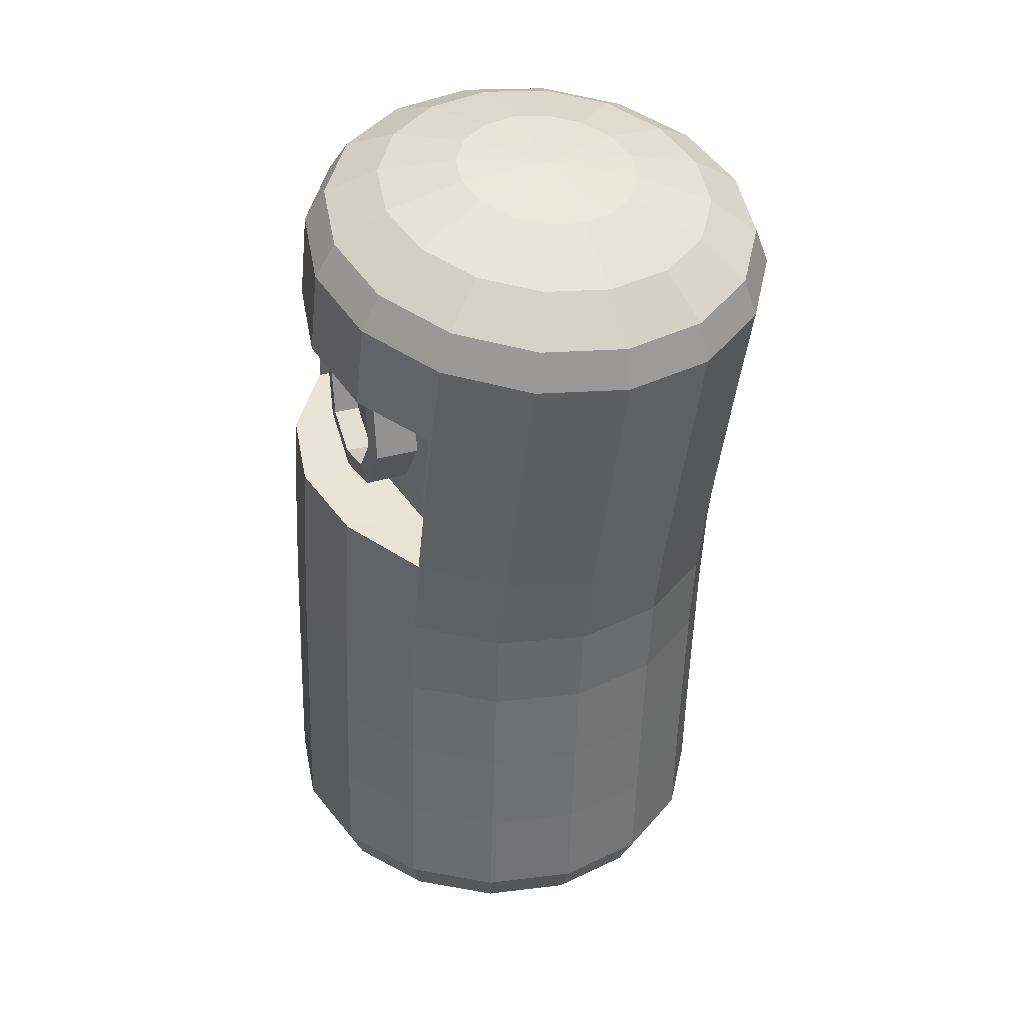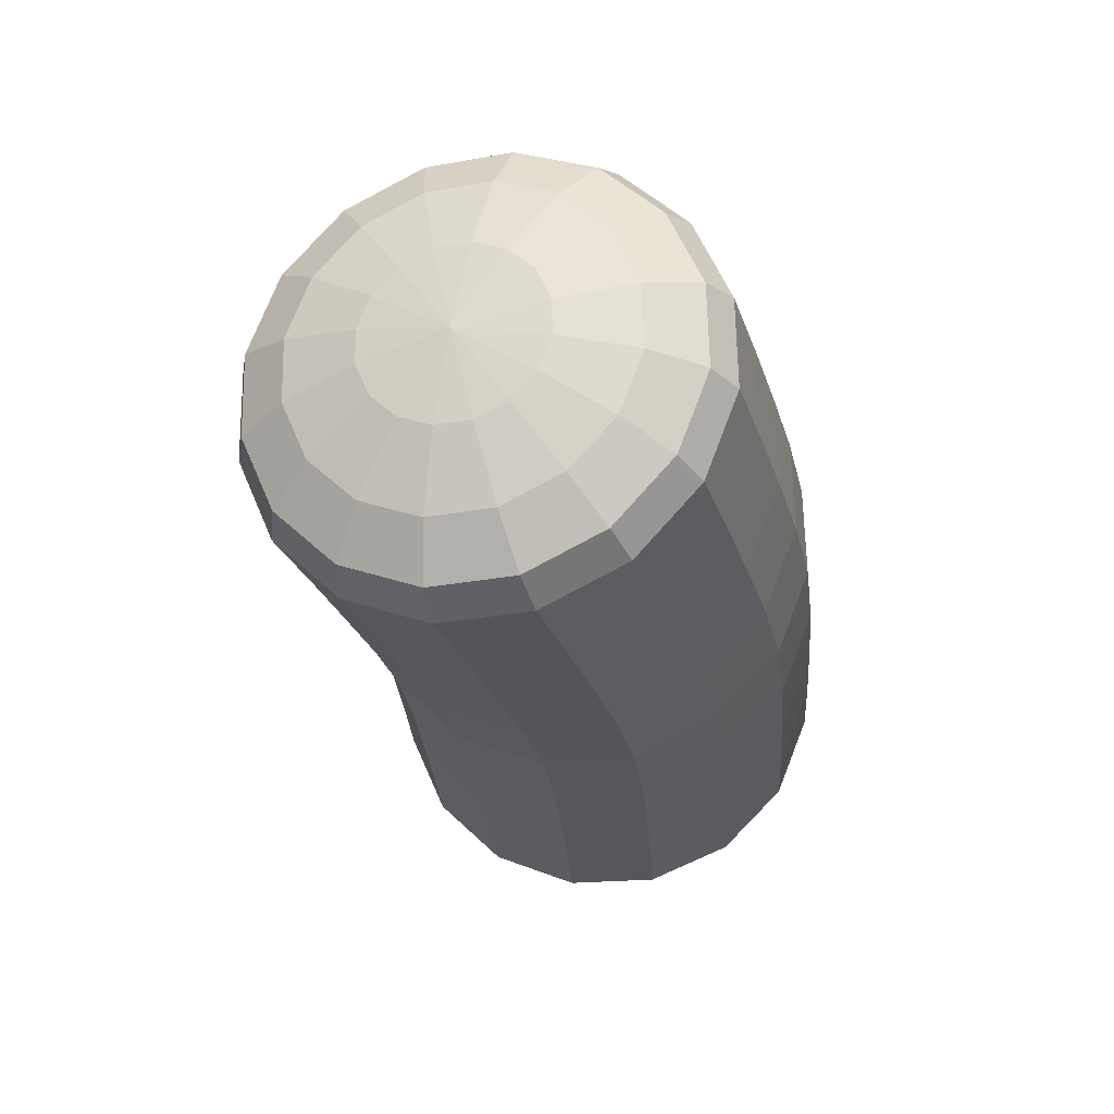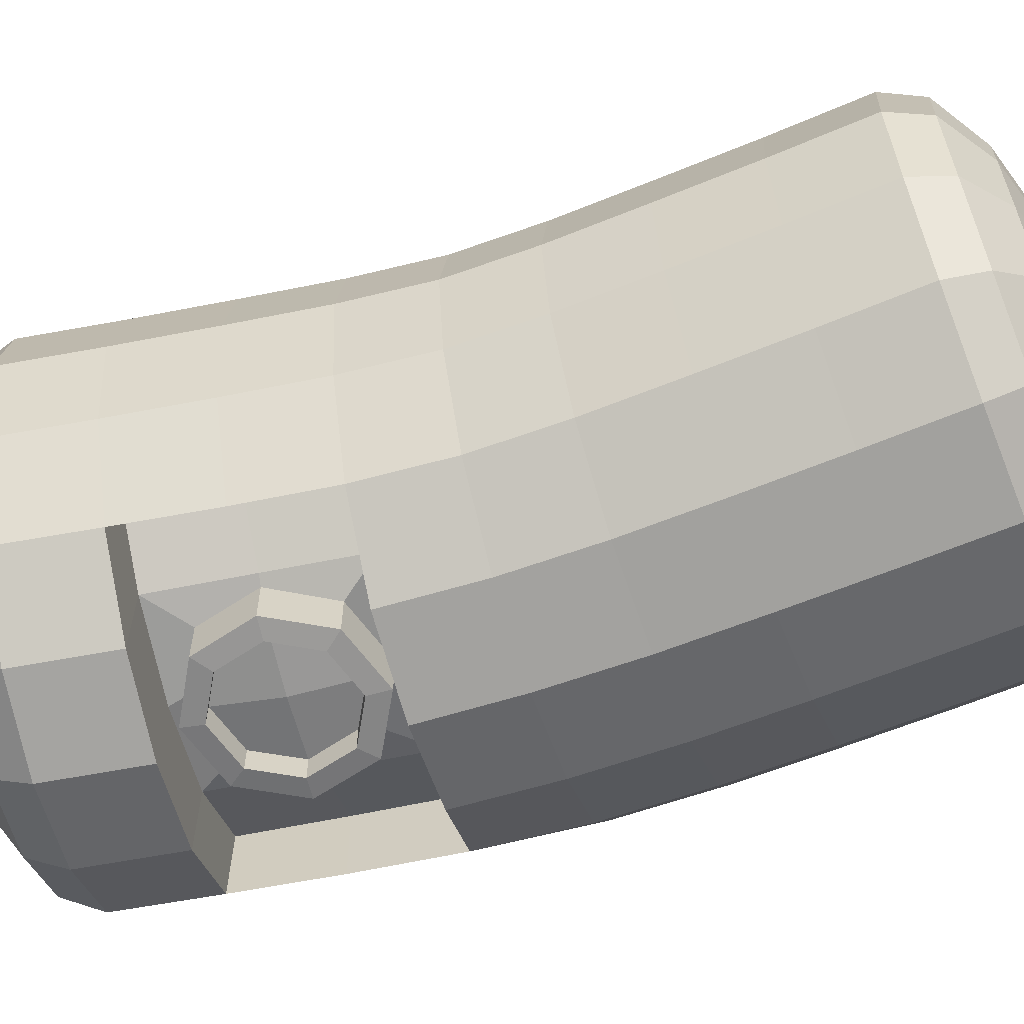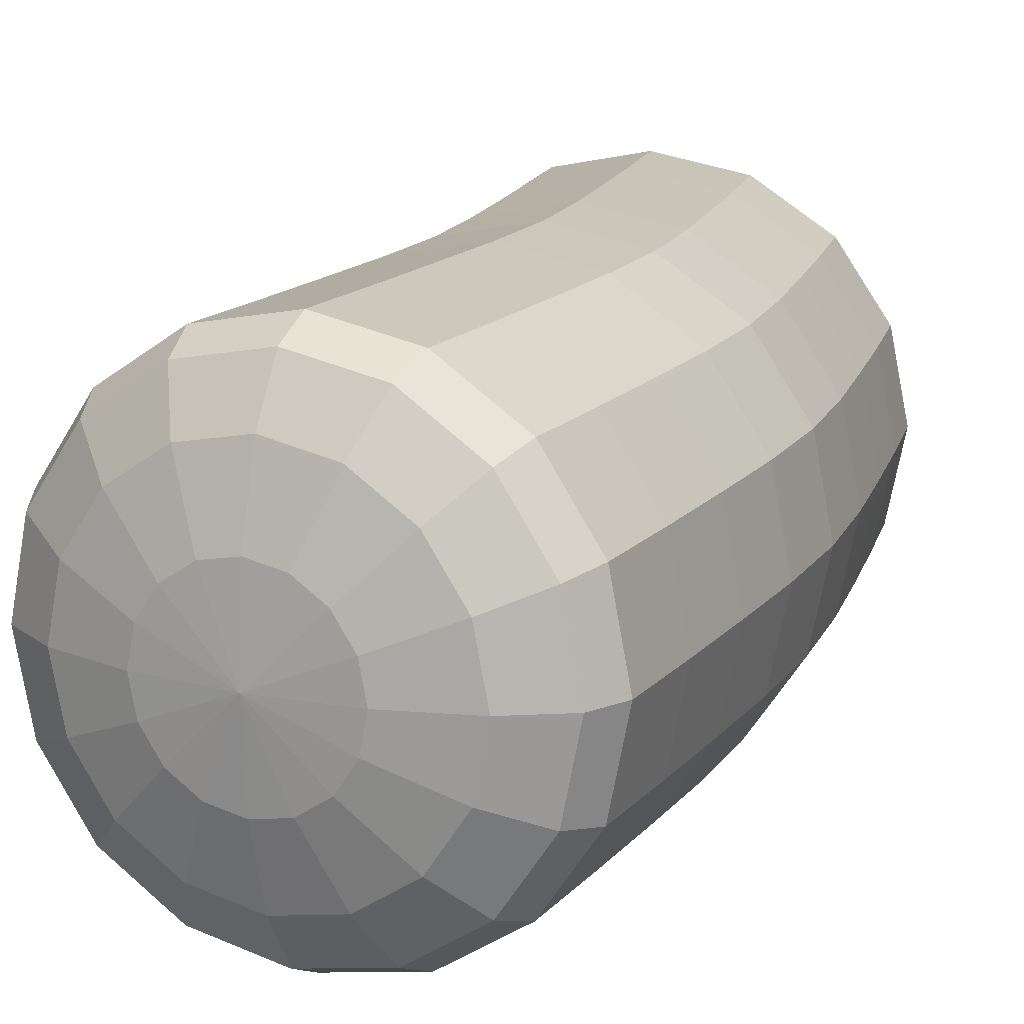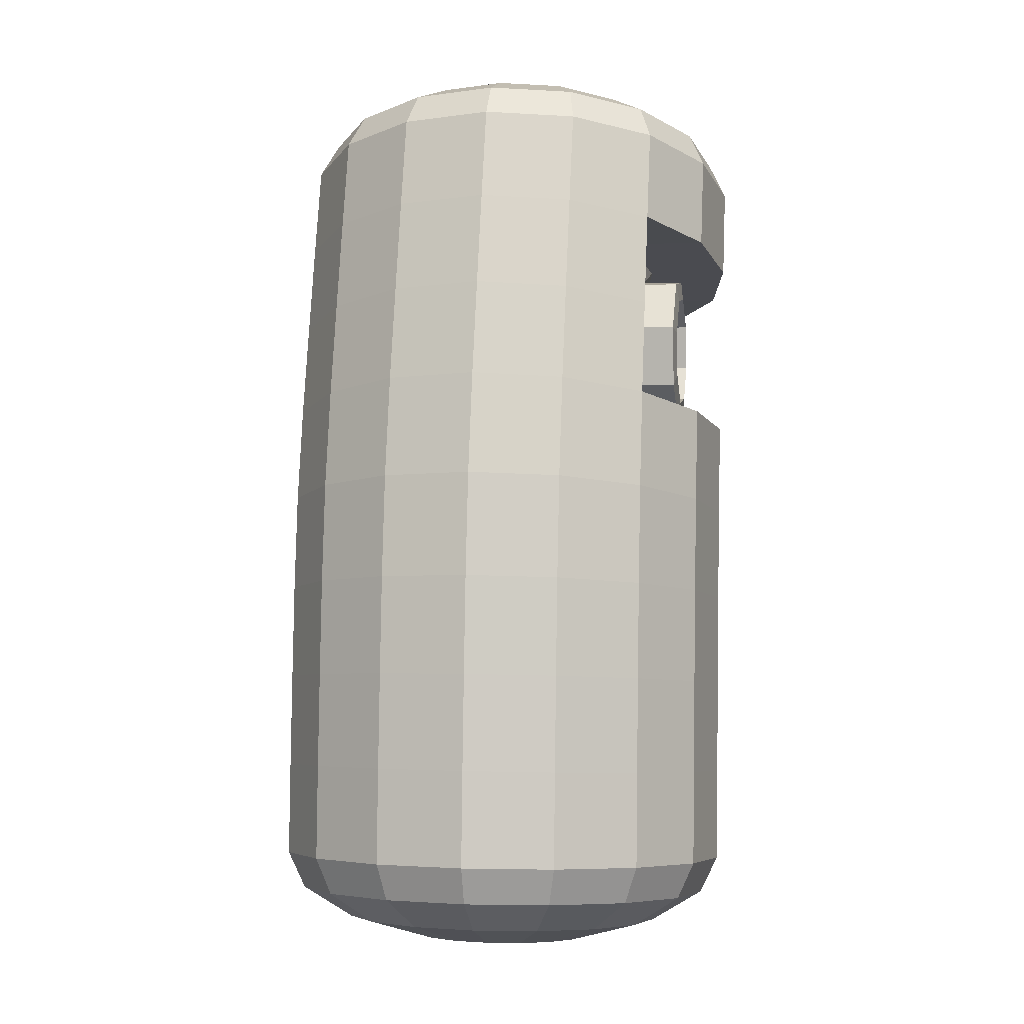
<metadata>
{"format":"obj","ext":"obj","renderer":"f3d","projection":"perspective","resolution":1024,"background":"white","views":[{"elev":31.3,"azim":-112.2,"up":"+Y"},{"elev":61.9,"azim":-12.1,"up":"+Y"},{"elev":-62.4,"azim":-63.0,"up":"+Z"},{"elev":15.4,"azim":30.2,"up":"+Z"},{"elev":-0.2,"azim":99.8,"up":"+Y"}]}
</metadata>
<code>
o Sphere
v -0.01771 0.2032 0.5
v -0.01098 0.1254 0.4619
v -0.005208 0.05953 0.3536
v -0.001354 0.01548 0.1913
v -0.2083 0.1865 0.4619
v -0.1871 0.11 0.4268
v -0.14 0.04773 0.3266
v -0.0743 0.009095 0.1768
v -0.37 0.1724 0.3536
v -0.3364 0.09698 0.3266
v -0.2543 0.03774 0.25
v -0.1361 0.003685 0.1353
v -0.478 0.163 0.1913
v -0.4361 0.08825 0.1768
v -0.3306 0.03106 0.1353
v -0.1775 7e-05 0.07322
v -0.5159 0.1596 -0
v -0.4712 0.08519 -0
v -0.3574 0.02871 -0
v -0.192 -0.001199 -0
v -0.478 0.163 -0.1913
v -0.4361 0.08825 -0.1768
v -0.3306 0.03106 -0.1353
v -0.1775 7e-05 -0.07322
v -0.37 0.1724 -0.3536
v -0.3364 0.09698 -0.3266
v -0.2543 0.03774 -0.25
v -0.1361 0.003685 -0.1353
v -0.2084 0.1865 -0.4619
v -0.1871 0.11 -0.4268
v -0.14 0.04773 -0.3266
v -0.0743 0.009095 -0.1768
v -0.01778 0.2032 -0.5
v -0.01098 0.1254 -0.4619
v -0.005208 0.05953 -0.3536
v -0.001354 0.01548 -0.1913
v -0 -0 -0
v 0.1728 0.2199 -0.4619
v 0.1651 0.1409 -0.4268
v 0.1296 0.07132 -0.3266
v 0.07159 0.02186 -0.1768
v 0.3344 0.234 -0.3536
v 0.3144 0.1539 -0.3266
v 0.2438 0.08131 -0.25
v 0.1334 0.02727 -0.1353
v 0.4424 0.2435 -0.1913
v 0.4142 0.1626 -0.1768
v 0.3202 0.08799 -0.1353
v 0.1747 0.03088 -0.07322
v 0.4803 0.2468 -0
v 0.4492 0.1657 -0
v 0.347 0.09034 -0
v 0.1893 0.03215 -0
v 0.4424 0.2435 0.1913
v 0.4142 0.1626 0.1768
v 0.3202 0.08799 0.1353
v 0.1747 0.03088 0.07322
v 0.3345 0.234 0.3536
v 0.3144 0.1539 0.3266
v 0.2438 0.08131 0.25
v 0.1334 0.02727 0.1353
v 0.1729 0.2199 0.4619
v 0.1651 0.1409 0.4268
v 0.1296 0.07132 0.3266
v 0.07159 0.02186 0.1768
v -0.3305 1.904 0.3536
v -0.3134 1.841 0.4619
v -0.2928 1.765 0.5
v -0.4127 1.928 0.1768
v -0.4612 1.869 0.3266
v -0.4841 1.795 0.4268
v -0.4776 1.716 0.4619
v -0.4726 1.912 0.1353
v -0.572 1.84 0.25
v -0.6289 1.756 0.3266
v -0.6341 1.674 0.3536
v -0.5127 1.901 0.07322
v -0.646 1.82 0.1353
v -0.7256 1.73 0.1768
v -0.7384 1.646 0.1913
v -0.5268 1.898 -0
v -0.6287 1.274 -0.1913
v -0.672 1.813 -0
v -0.5407 0.918 -0.1913
v -0.7596 1.721 -0
v -0.5044 0.5527 -0.1913
v -0.7746 1.637 -0
v -0.3971 0.5642 -0.3536
v -0.5127 1.901 -0.07322
v -0.4345 0.938 -0.3536
v -0.646 1.82 -0.1353
v -0.5209 1.303 -0.3536
v -0.7251 1.73 -0.1768
v 0.2652 1.493 0.1913
v -0.7368 1.648 -0.1913
v 0.3661 1.076 0.1913
v -0.4726 1.912 -0.1353
v 0.4134 0.6495 0.1913
v -0.572 1.84 -0.25
v 0.3058 0.6382 0.3536
v -0.6279 1.757 -0.3266
v 0.2597 1.057 0.3536
v -0.631 1.676 -0.3536
v 0.1599 1.467 0.3536
v -0.4127 1.928 -0.1768
v 0.3027 1.501 -0
v -0.4612 1.869 -0.3266
v 0.4035 1.082 -0
v -0.4841 1.795 -0.4268
v 0.4511 0.6534 -0
v -0.4763 1.716 -0.4619
v -0.6667 1.263 -0
v -0.342 1.947 -0.1913
v -0.5778 0.9105 -0
v -0.3305 1.904 -0.3536
v -0.542 0.5485 -0
v -0.3134 1.841 -0.4619
v -0.6303 1.271 0.1913
v -0.2924 1.765 -0.5
v -0.5404 0.9166 0.1913
v -0.2712 1.966 -0.1768
v -0.504 0.5524 0.1913
v -0.1998 1.939 -0.3266
v 0.1654 1.463 -0.3536
v -0.1426 1.886 -0.4268
v 0.2602 1.055 -0.3536
v -0.1068 1.815 -0.4619
v 0.3053 0.6375 -0.3536
v -0.2113 1.982 -0.1353
v 0.4132 0.6491 -0.1913
v -0.08903 1.969 -0.25
v 0.3663 1.075 -0.1913
v 0.003029 1.925 -0.3266
v 0.2673 1.491 -0.1913
v 0.05224 1.856 -0.3536
v -0.346 1.962 -0
v -0.1712 1.993 -0.07322
v 0.101 1.027 -0.4619
v -0.015 1.989 -0.1353
v 0.1439 0.6205 -0.4619
v 0.09921 1.951 -0.1768
v -0.5254 1.297 0.3536
v 0.1559 1.884 -0.1913
v -0.434 0.9351 0.3536
v -0.1571 1.997 -0
v -0.3963 0.5638 0.3536
v 0.01099 1.996 -0
v 0.002622 1.428 0.4619
v 0.1328 1.96 -0
v 0.1006 1.029 0.4619
v 0.1916 1.894 -0
v 0.1448 0.6211 0.4619
v -0.1712 1.993 0.07322
v -0.04522 0.601 0.5
v -0.015 1.989 0.1353
v -0.08716 0.9962 0.5
v 0.09885 1.951 0.1768
v -0.1828 1.382 0.5
v 0.1541 1.884 0.1913
v -0.3683 1.336 0.4619
v -0.2113 1.982 0.1353
v -0.2749 0.9631 0.4619
v -0.08903 1.969 0.25
v -0.2352 0.5808 0.4619
v 0.002124 1.925 0.3266
v 0.04897 1.856 0.3536
v -0.08716 0.9962 -0.5
v -0.2712 1.966 0.1768
v -0.0463 0.6008 -0.5
v -0.1998 1.939 0.3266
v -0.1426 1.886 0.4268
v -0.2753 0.9658 -0.4619
v -0.1079 1.815 0.4619
v -0.342 1.947 0.1913
v -0.2363 0.5811 -0.4619
v -0.421 1.526 -0.4619
v -0.237 1.574 -0.5
v -0.4215 1.526 0.4619
v -0.05131 1.622 0.4619
v -0.5784 1.485 0.3536
v -0.05098 1.622 -0.4619
v 0.1095 1.661 -0.3536
v -0.683 1.459 0.1913
v -0.7194 1.45 -0
v 0.2482 1.698 -0
v 0.2108 1.689 0.1913
v -0.6817 1.46 -0.1913
v -0.575 1.488 -0.3536
v 0.1057 1.662 0.3536
v 0.2125 1.688 -0.1913
v -0.2365 1.574 0.5
v -0.5793 1.092 -0.1913
v -0.4717 1.121 -0.3536
v 0.3189 1.291 0.1913
v 0.2133 1.267 0.3536
v 0.3563 1.298 -0
v -0.6169 1.082 -0
v -0.5801 1.089 0.1913
v 0.218 1.261 -0.3536
v 0.3204 1.288 -0.1913
v 0.06598 1.225 -0.4619
v -0.4747 1.112 0.3536
v 0.0554 1.232 0.4619
v -0.1308 1.19 0.5
v -0.3169 1.148 0.4619
v -0.1201 1.192 -0.5
v -0.3099 1.157 -0.4619
v -0.5195 0.7417 -0.1913
v -0.4127 0.7558 -0.3536
v 0.395 0.8576 0.1913
v 0.2878 0.8441 0.3536
v 0.4326 0.8622 -0
v -0.5569 0.7365 -0
v -0.519 0.741 0.1913
v 0.2873 0.8427 -0.3536
v 0.3948 0.8569 -0.1913
v 0.1264 0.8223 -0.4619
v -0.4118 0.7546 0.3536
v 0.1273 0.8236 0.4619
v -0.06196 0.7993 0.5
v -0.2513 0.7751 0.4619
v -0.06329 0.7991 -0.5
v -0.2526 0.776 -0.4619
v -0.03004 0.4024 0.5
v 0.429 0.446 -0.1913
v 0.3216 0.4361 0.3536
v -0.3827 0.3689 -0.3536
v -0.4902 0.3585 -0.1913
v 0.4293 0.4464 0.1913
v 0.467 0.4499 -0
v -0.5278 0.3547 -0
v -0.4897 0.3583 0.1913
v 0.3208 0.4355 -0.3536
v 0.1592 0.4201 -0.4619
v -0.3818 0.3686 0.3536
v 0.1603 0.4207 0.4619
v -0.2204 0.3841 0.4619
v -0.03136 0.4021 -0.5
v -0.2216 0.3842 -0.4619
v -0.5221 1.301 -0.1819
v -0.3513 1.34 -0.3073
v 0.002935 1.428 -0.2903
v 0.1641 1.464 -0.1819
v -0.5735 1.49 -0.1819
v 0.2161 1.264 -0.1819
v -0.02948 1.291 -0.3073
v -0.1336 1.214 -0.3073
v -0.2686 1.236 -0.3073
v -0.3348 1.471 -0.3073
v -0.2296 1.55 -0.3073
v -0.09653 1.531 -0.3073
v 0.1111 1.66 -0.1819
v -0.4732 1.117 -0.1819
v 0.05619 1.231 -0.2903
v -0.01371 1.424 -0.3073
v -0.3159 1.149 -0.2903
v -0.3676 1.336 -0.2903
v -0.4198 1.527 -0.2903
v -0.04985 1.621 -0.2903
v -0.2361 1.574 -0.3284
v -0.1259 1.191 -0.3284
v -0.3516 1.34 -0.3996
v -0.01413 1.424 -0.3996
v -0.1487 1.256 -0.4049
v -0.2172 1.508 -0.4049
v -0.06963 1.315 -0.4049
v -0.2478 1.272 -0.4049
v -0.2961 1.448 -0.4049
v -0.1179 1.493 -0.4049
v -0.03145 1.292 -0.3996
v -0.05681 1.413 -0.4049
v -0.2703 1.234 -0.3996
v -0.3088 1.351 -0.4049
v -0.3343 1.471 -0.3996
v -0.09585 1.531 -0.3996
v -0.2285 1.55 -0.3996
v -0.1372 1.214 -0.3996
v -0.309 1.351 -0.3497
v -0.1838 1.382 -0.3654
v -0.05714 1.413 -0.3497
v -0.15 1.256 -0.3497
v -0.2169 1.508 -0.3497
v -0.07056 1.315 -0.3497
v -0.2481 1.271 -0.3497
v -0.2959 1.448 -0.3497
v -0.1177 1.493 -0.3497
f 37 4 8
f 2 1 5 6
f 3 2 6 7
f 8 7 11 12
f 37 8 12
f 6 5 9 10
f 7 6 10 11
f 9 13 14 10
f 11 10 14 15
f 12 11 15 16
f 37 12 16
f 15 19 20 16
f 37 16 20
f 14 13 17 18
f 15 14 18 19
f 17 21 22 18
f 19 18 22 23
f 20 19 23 24
f 37 20 24
f 23 27 28 24
f 37 24 28
f 22 21 25 26
f 23 22 26 27
f 27 26 30 31
f 28 27 31 32
f 37 28 32
f 26 25 29 30
f 37 32 36
f 30 29 33 34
f 31 30 34 35
f 32 31 35 36
f 35 34 39 40
f 36 35 40 41
f 37 36 41
f 34 33 38 39
f 37 41 45
f 39 38 42 43
f 40 39 43 44
f 41 40 44 45
f 43 47 48 44
f 45 44 48 49
f 37 45 49
f 43 42 46 47
f 49 53 37
f 47 46 50 51
f 48 47 51 52
f 49 48 52 53
f 53 52 56 57
f 37 53 57
f 51 50 54 55
f 52 51 55 56
f 55 54 58 59
f 56 55 59 60
f 57 56 60 61
f 37 57 61
f 61 60 64 65
f 37 61 65
f 176 188 103 111
f 177 176 111 119
f 59 58 62 63
f 179 189 166 173
f 181 177 119 127
f 60 59 63 64
f 178 191 68 72
f 180 178 72 76
f 62 1 2 63
f 185 190 143 151
f 191 179 173 68
f 183 180 76 80
f 64 63 2 3
f 182 181 127 135
f 65 64 3 4
f 190 182 135 143
f 184 183 80 87
f 37 65 4
f 187 184 87 95
f 186 185 151 159
f 68 67 71 72
f 189 186 159 166
f 188 187 95 103
f 174 136 69
f 67 66 70 71
f 168 136 174
f 211 210 96 102
f 70 74 75 71
f 72 71 75 76
f 69 136 73
f 70 69 73 74
f 73 136 77
f 74 73 77 78
f 75 74 78 79
f 76 75 79 80
f 78 83 85 79
f 80 79 85 87
f 77 136 81
f 78 77 81 83
f 83 81 89 91
f 85 83 91 93
f 87 85 93 95
f 81 136 89
f 181 182 252 259
f 95 93 101 103
f 223 209 90 172
f 89 136 97
f 239 227 88 175
f 91 89 97 99
f 92 188 244 240
f 93 91 99 101
f 222 223 172 167
f 99 97 105 107
f 238 239 175 169
f 101 99 107 109
f 203 195 104 148
f 103 101 109 111
f 219 211 102 150
f 97 136 105
f 236 226 100 152
f 111 109 117 119
f 177 181 259 260
f 105 136 113
f 217 222 167 138
f 107 105 113 115
f 234 238 169 140
f 109 107 115 117
f 205 204 158 160
f 113 121 123 115
f 221 220 156 162
f 117 115 123 125
f 119 117 125 127
f 202 205 160 142
f 113 136 121
f 218 221 162 144
f 125 133 135 127
f 235 237 164 146
f 237 224 154 164
f 121 136 129
f 123 121 129 131
f 212 216 132 108
f 125 123 131 133
f 230 225 130 110
f 133 131 139 141
f 204 203 148 158
f 196 200 134 106
f 135 133 141 143
f 220 219 150 156
f 129 136 137
f 224 236 152 154
f 131 129 137 139
f 198 202 142 118
f 137 136 145
f 214 218 144 120
f 139 137 145 147
f 232 235 146 122
f 141 139 147 149
f 206 207 256 261
f 143 141 149 151
f 215 217 138 126
f 149 147 155 157
f 233 234 140 128
f 151 149 157 159
f 200 199 124 134
f 145 136 153
f 216 215 126 132
f 147 145 153 155
f 225 233 128 130
f 153 136 161
f 197 198 118 112
f 155 153 161 163
f 157 155 163 165
f 231 232 122 116
f 159 157 165 166
f 192 197 112 82
f 163 170 171 165
f 208 213 114 84
f 213 214 120 114
f 166 165 171 173
f 161 136 168
f 194 196 106 94
f 163 161 168 170
f 210 212 108 96
f 170 168 174 66
f 229 230 110 98
f 228 231 116 86
f 171 170 66 67
f 66 174 69 70
f 195 194 94 104
f 173 171 67 68
f 193 192 82 92
f 227 228 86 88
f 209 208 84 90
f 226 229 98 100
f 3 7 8 4
f 92 82 187 188
f 104 94 186 189
f 94 106 185 186
f 82 112 184 187
f 112 118 183 184
f 134 124 182 190
f 124 199 245 243
f 118 142 180 183
f 158 148 179 191
f 106 134 190 185
f 142 160 178 180
f 160 158 191 178
f 188 176 258 244
f 148 104 189 179
f 199 201 254 245
f 176 177 260 258
f 90 84 192 193
f 102 96 194 195
f 96 108 196 194
f 84 114 197 192
f 114 120 198 197
f 132 126 199 200
f 126 138 201 199
f 120 144 202 198
f 108 132 200 196
f 156 150 203 204
f 144 162 205 202
f 162 156 204 205
f 138 167 206 201
f 150 102 195 203
f 167 172 207 206
f 172 90 193 207
f 88 86 208 209
f 98 110 212 210
f 116 122 214 213
f 86 116 213 208
f 130 128 215 216
f 128 140 217 215
f 122 146 218 214
f 154 152 219 220
f 110 130 216 212
f 146 164 221 218
f 164 154 220 221
f 140 169 222 217
f 152 100 211 219
f 169 175 223 222
f 175 88 209 223
f 100 98 210 211
f 58 54 229 226
f 25 21 228 227
f 21 17 231 228
f 54 50 230 229
f 17 13 232 231
f 46 42 233 225
f 42 38 234 233
f 13 9 235 232
f 1 62 236 224
f 50 46 225 230
f 5 1 224 237
f 9 5 237 235
f 38 33 238 234
f 62 58 226 236
f 33 29 239 238
f 29 25 227 239
f 207 193 253 256
f 201 206 261 254
f 193 92 240 253
f 182 124 243 252
f 265 269 286 282
f 266 264 281 283
f 267 273 278 284
f 269 271 280 286
f 273 268 285 278
f 271 266 283 280
f 264 267 284 281
f 268 265 282 285
f 281 284 278 279
f 283 281 279 280
f 280 279 282 286
f 279 278 285 282
f 256 253 240 257
f 245 254 242 243
f 243 242 259 252
f 257 240 244 258
f 246 255 242 254
f 241 248 256 257
f 249 241 257 258
f 255 251 259 242
f 251 250 260 259
f 250 249 258 260
f 247 246 254 261
f 248 247 261 256
f 255 246 270 263
f 241 249 274 262
f 250 251 275 276
f 246 247 277 270
f 247 248 272 277
f 249 250 276 274
f 251 255 263 275
f 248 241 262 272
f 266 271 263 270
f 273 267 272 262
f 268 273 262 274
f 271 269 275 263
f 269 265 276 275
f 265 268 274 276
f 264 266 270 277
f 267 264 277 272

</code>
